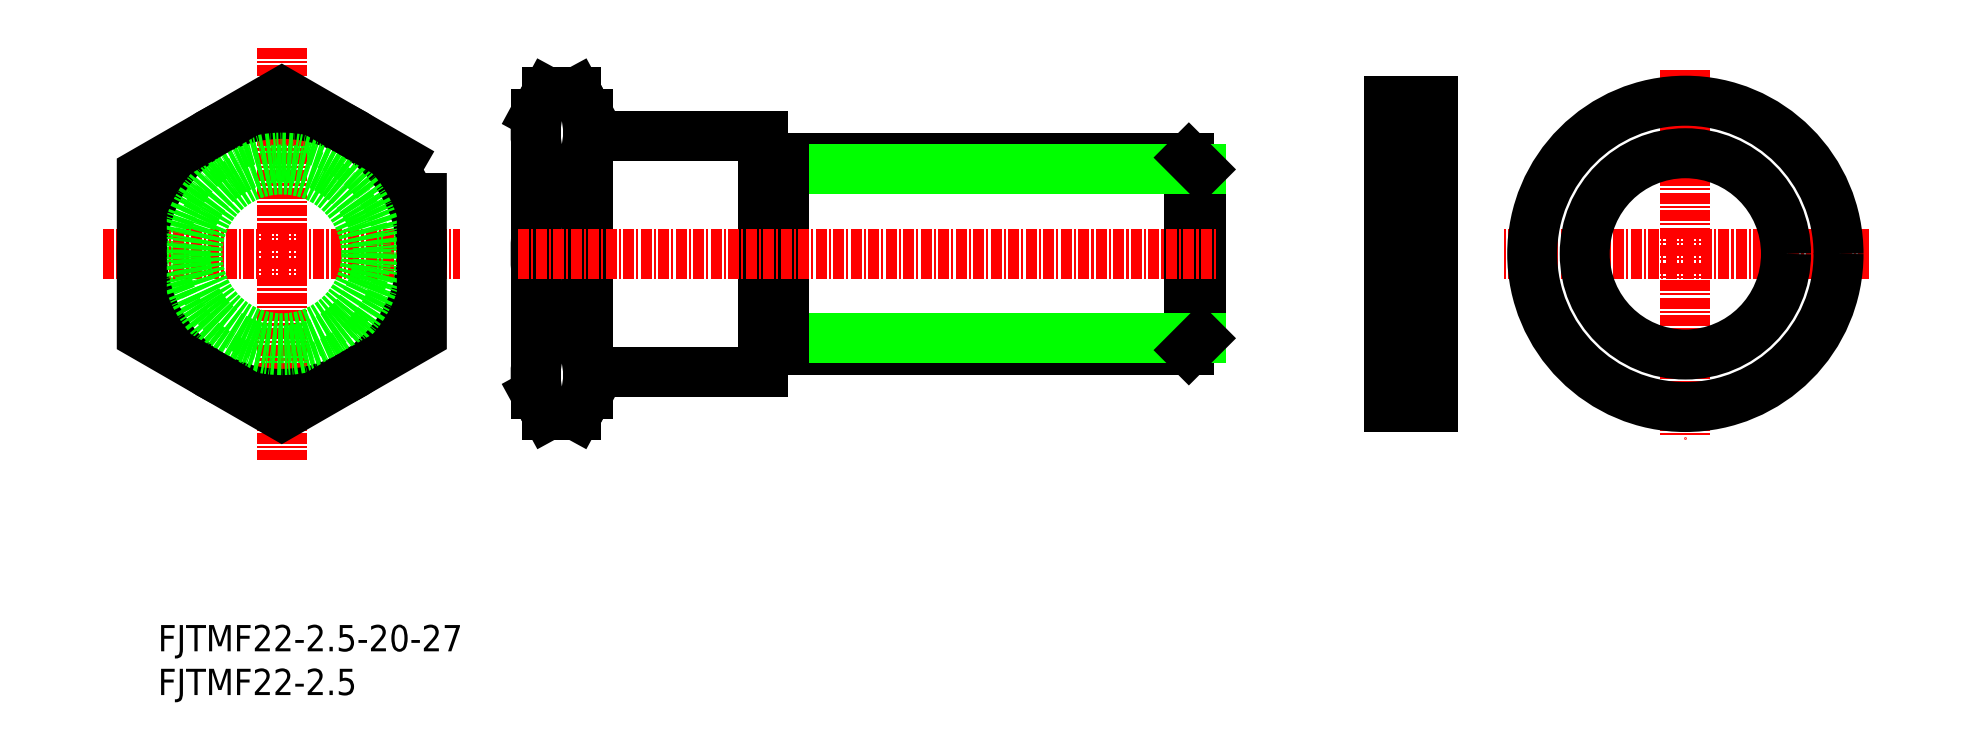
<metadata>
{"format":"dxf","ext":"dxf","renderer":"ezdxf+matplotlib","layout":"modelspace","background":"white","min_lineweight":24,"dpi":150}
</metadata>
<code>
0
SECTION
2
ENTITIES
0
TEXT
8
0
10
66.44
20
63.81
30
0
40
3
1
FJTMF22-2.5
11
66.44
21
65.31
31
0
73
     2
0
TEXT
8
0
10
66.44
20
68.81
30
0
40
3
1
FJTMF22-2.5-20-27
11
66.44
21
70.31
31
0
73
     2
0
LINE
8
0
10
184.2
20
103.2
30
0
11
137.9
21
103.2
31
0
0
LINE
8
0
10
185.6
20
104.6
30
0
11
185.6
21
123.9
31
0
0
LINE
8
0
10
184.2
20
103.2
30
0
11
184.2
21
125.2
31
0
0
LINE
8
0
10
185.6
20
104.6
30
0
11
135.6
21
104.6
31
0
0
LINE
8
0
10
185.6
20
104.6
30
0
11
184.2
21
103.2
31
0
0
LINE
8
0
10
184.2
20
125.2
30
0
11
137.9
21
125.2
31
0
0
LINE
8
0
10
185.6
20
123.9
30
0
11
135.6
21
123.9
31
0
0
LINE
8
0
10
185.6
20
123.9
30
0
11
184.2
21
125.2
31
0
0
LINE
8
0
10
137.9
20
125.2
30
0
11
137.9
21
103.2
31
0
0
LINE
8
0
10
135.6
20
127.7
30
0
11
135.6
21
100.7
31
0
0
LINE
8
0
10
115.6
20
100.7
30
0
11
135.6
21
100.7
31
0
0
LINE
8
0
10
115.6
20
127.7
30
0
11
135.6
21
127.7
31
0
0
CIRCLE
8
0
10
80.6
20
114.2
30
0
40
13.5
0
LINE
8
0
10
115.6
20
98.22
30
0
11
115.6
21
130.2
31
0
0
LINE
8
0
10
109.6
20
98.22
30
0
11
109.6
21
130.2
31
0
0
ARC
8
0
10
142.1
20
114.2
30
0
40
32.52
50
163.5
51
196.5
0
ARC
8
0
10
83.08
20
114.2
30
0
40
32.52
50
343.5
51
16.5
0
LINE
8
0
10
115.6
20
98.22
30
0
11
115.6
21
130.2
31
0
0
LINE
8
0
10
110.9
20
105
30
0
11
114.3
21
105
31
0
0
LINE
8
0
10
110.9
20
95.77
30
0
11
114.3
21
95.77
31
0
0
LINE
8
CENTER
10
107.6
20
114.2
30
0
11
187.6
21
114.2
31
0
0
ARC
8
0
10
118.2
20
100.4
30
0
40
8.588
50
147.6
51
212.4
0
LINE
8
0
10
109.6
20
98.22
30
0
11
110.9
21
95.77
31
0
0
ARC
8
0
10
107
20
100.4
30
0
40
8.588
50
327.6
51
32.43
0
LINE
8
0
10
115.6
20
98.22
30
0
11
114.3
21
95.77
31
0
0
LINE
8
0
10
110.9
20
123.5
30
0
11
114.3
21
123.5
31
0
0
LINE
8
0
10
110.9
20
132.7
30
0
11
114.3
21
132.7
31
0
0
ARC
8
0
10
118.2
20
128.1
30
0
40
8.632
50
147.6
51
212.4
0
LINE
8
0
10
109.6
20
130.2
30
0
11
110.9
21
132.7
31
0
0
ARC
8
0
10
107
20
128.1
30
0
40
8.632
50
327.6
51
32.35
0
LINE
8
0
10
115.6
20
130.2
30
0
11
114.3
21
132.7
31
0
0
LINE
8
CENTER
10
60.2
20
114.2
30
0
11
101
21
114.2
31
0
0
LINE
8
CENTER
10
80.6
20
137.8
30
0
11
80.6
21
90.67
31
0
0
CIRCLE
8
0
10
80.6
20
114.2
30
0
40
16
0
LINE
8
CENTER
10
262
20
114.2
30
0
11
220
21
114.2
31
0
0
LINE
8
CENTER
10
241
20
135.2
30
0
11
241
21
93.22
31
0
0
LINE
8
0
10
207.2
20
131.7
30
0
11
212.2
21
131.7
31
0
0
LINE
8
0
10
207.2
20
125.7
30
0
11
212.2
21
125.7
31
0
0
LINE
8
CENTER
10
206.2
20
114.2
30
0
11
213.1
21
114.2
31
0
0
LINE
8
0
10
207.2
20
96.72
30
0
11
212.2
21
96.72
31
0
0
LINE
8
0
10
207.2
20
102.7
30
0
11
212.2
21
102.7
31
0
0
LINE
8
0
10
212.2
20
131.7
30
0
11
212.2
21
96.72
31
0
0
LINE
8
0
10
207.2
20
131.7
30
0
11
207.2
21
96.72
31
0
0
CIRCLE
8
0
10
241
20
114.2
30
0
40
11.5
0
CIRCLE
8
0
10
80.6
20
114.2
30
0
40
9.647
0
CIRCLE
8
0
10
80.6
20
114.2
30
0
40
11
0
CIRCLE
8
0
10
241
20
114.2
30
0
40
17.5
0
POLYLINE
8
0
66
     1
10
0
20
0
30
0
70
     1
0
VERTEX
8
0
10
96.6
20
123.5
30
0
0
VERTEX
8
0
10
80.6
20
132.7
30
0
0
VERTEX
8
0
10
64.6
20
123.5
30
0
0
VERTEX
8
0
10
64.6
20
105
30
0
0
VERTEX
8
0
10
80.6
20
95.77
30
0
0
VERTEX
8
0
10
96.6
20
105
30
0
0
SEQEND
8
0
0
ENDSEC
0
EOF

</code>
